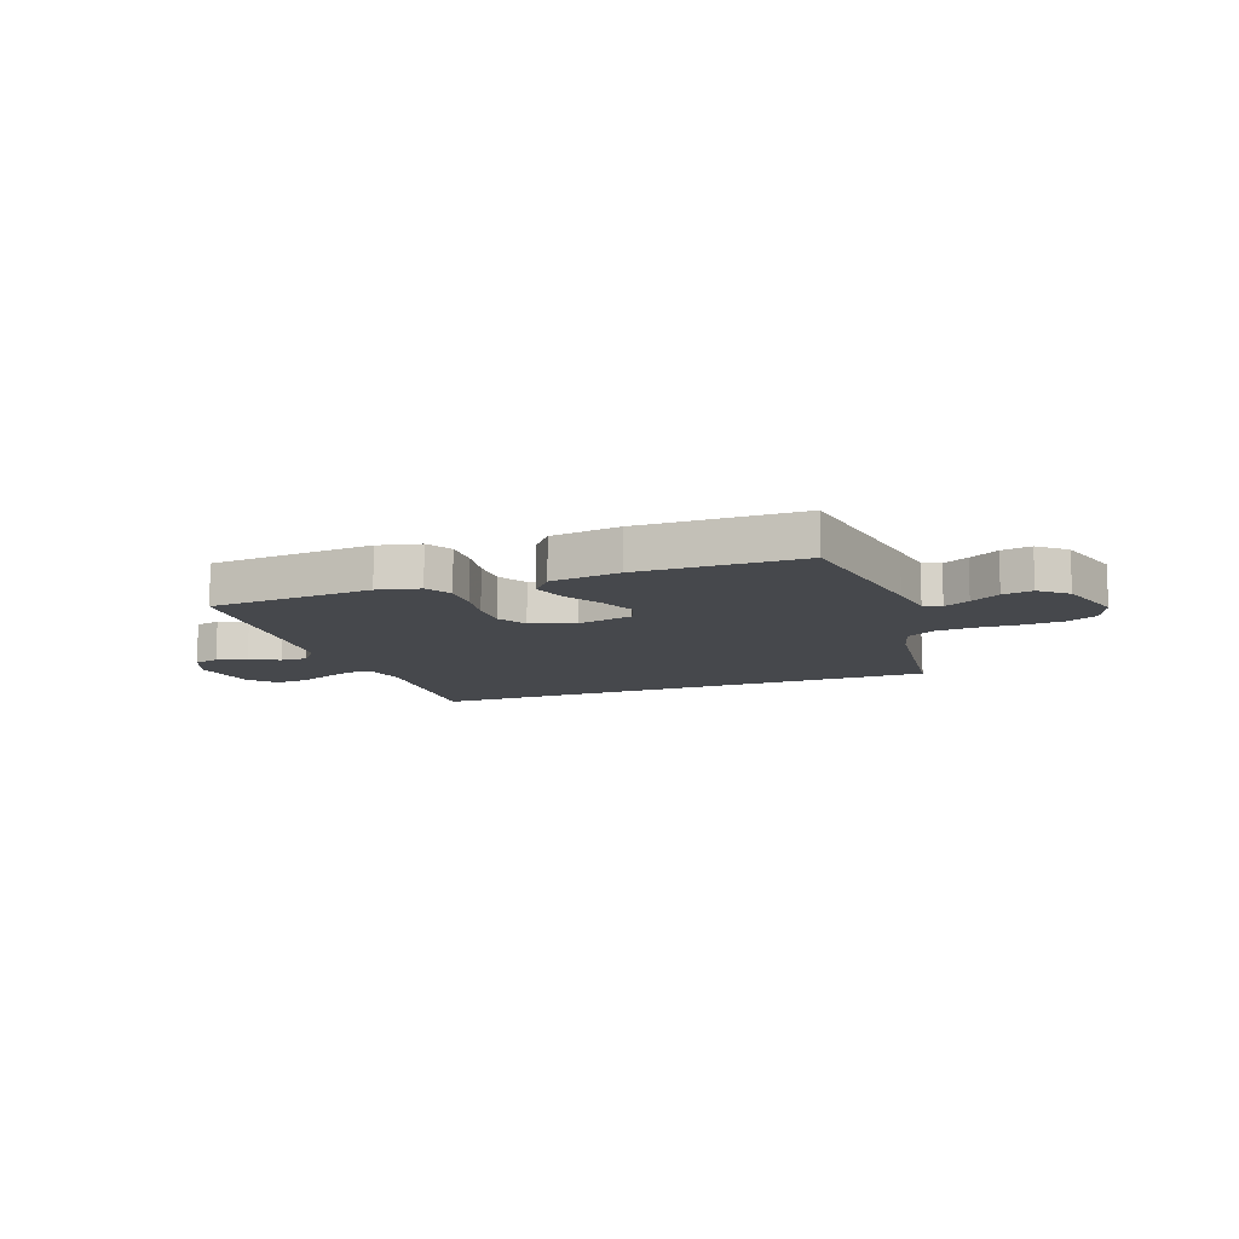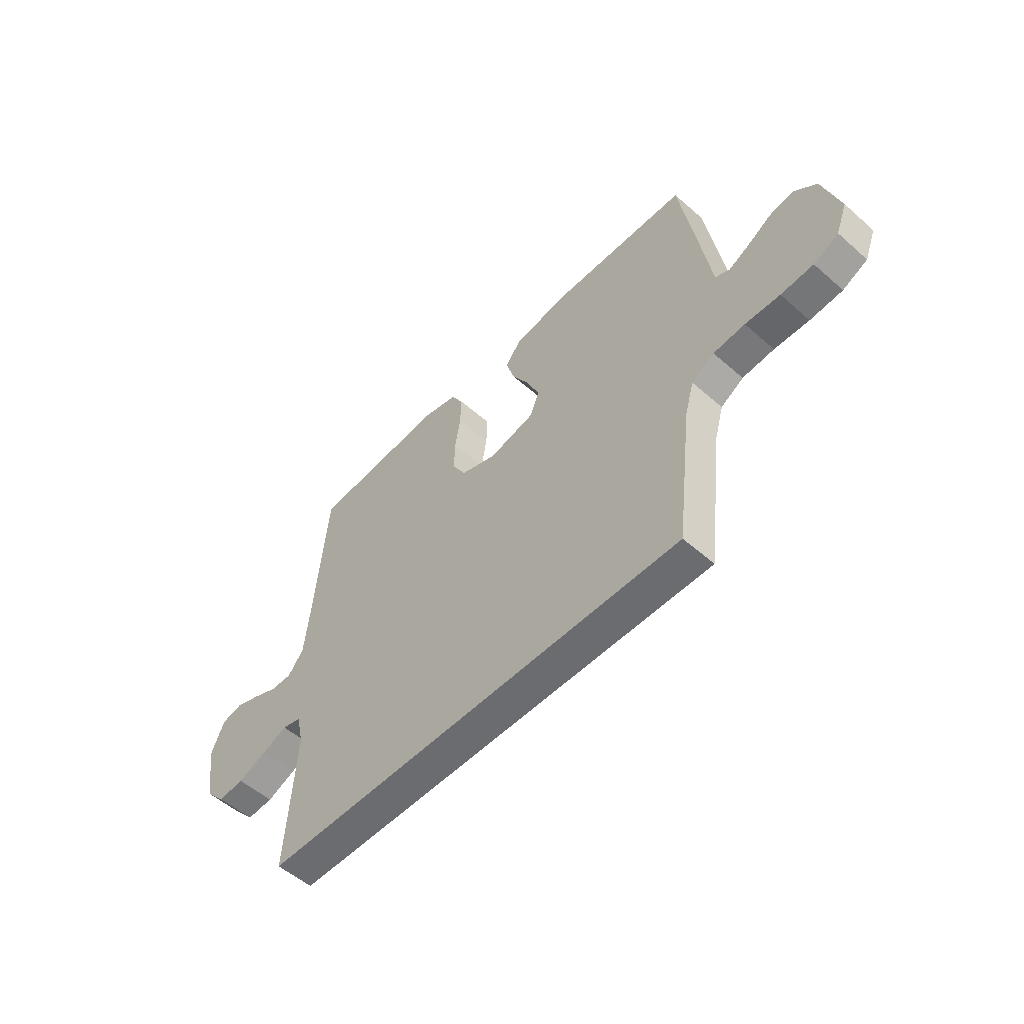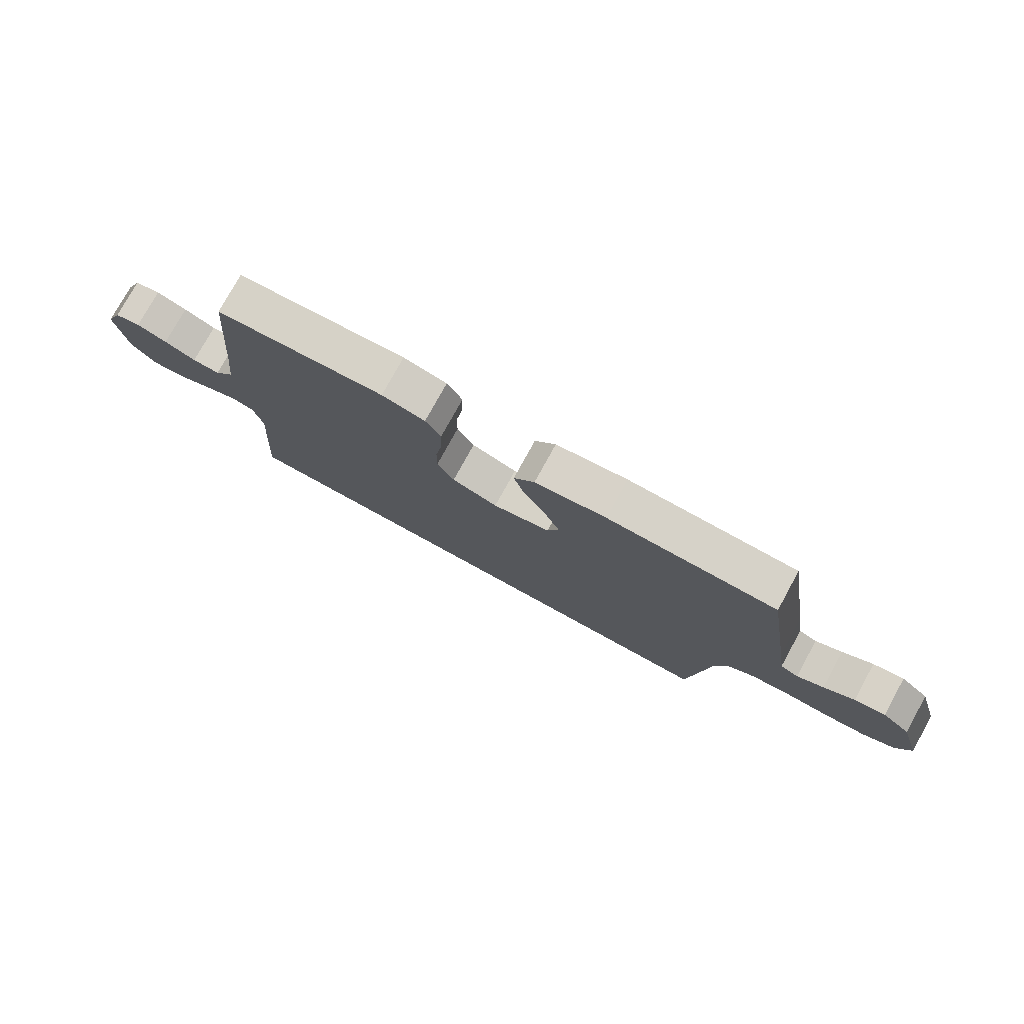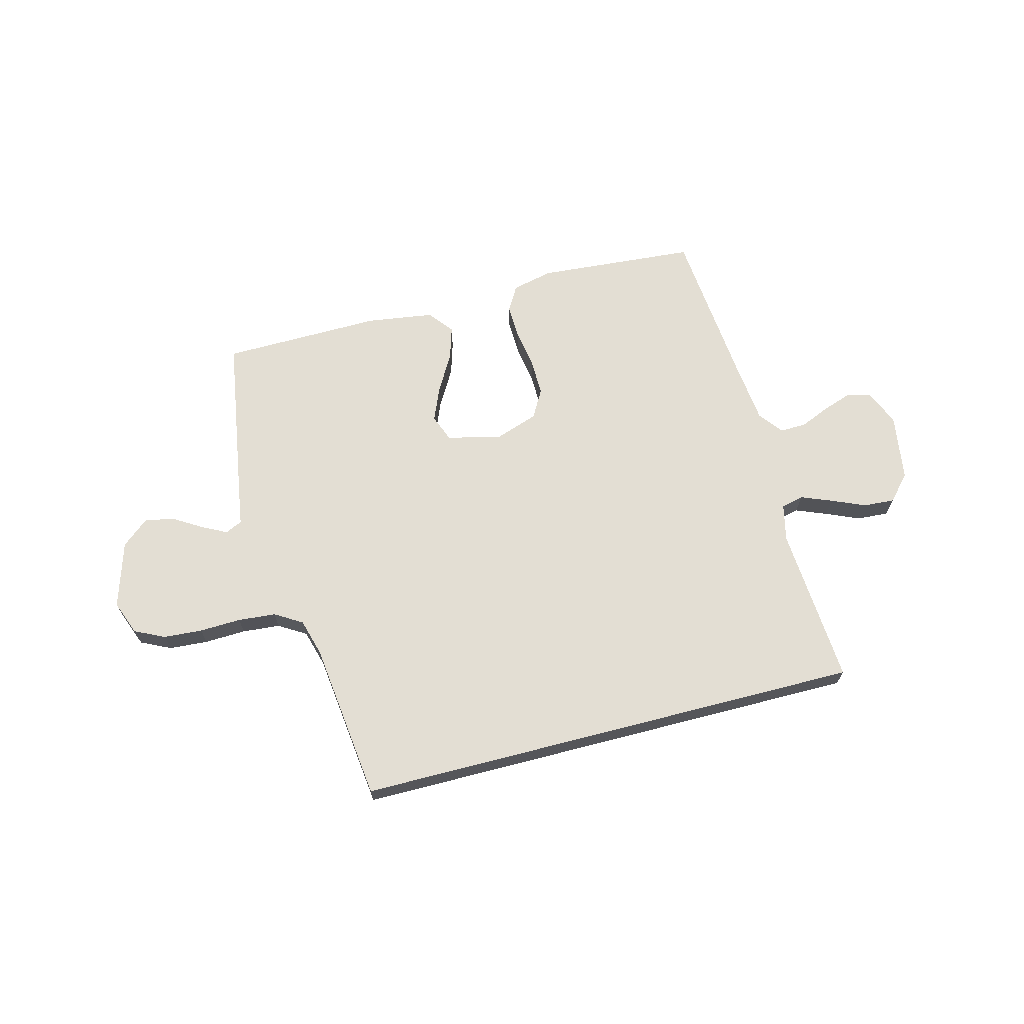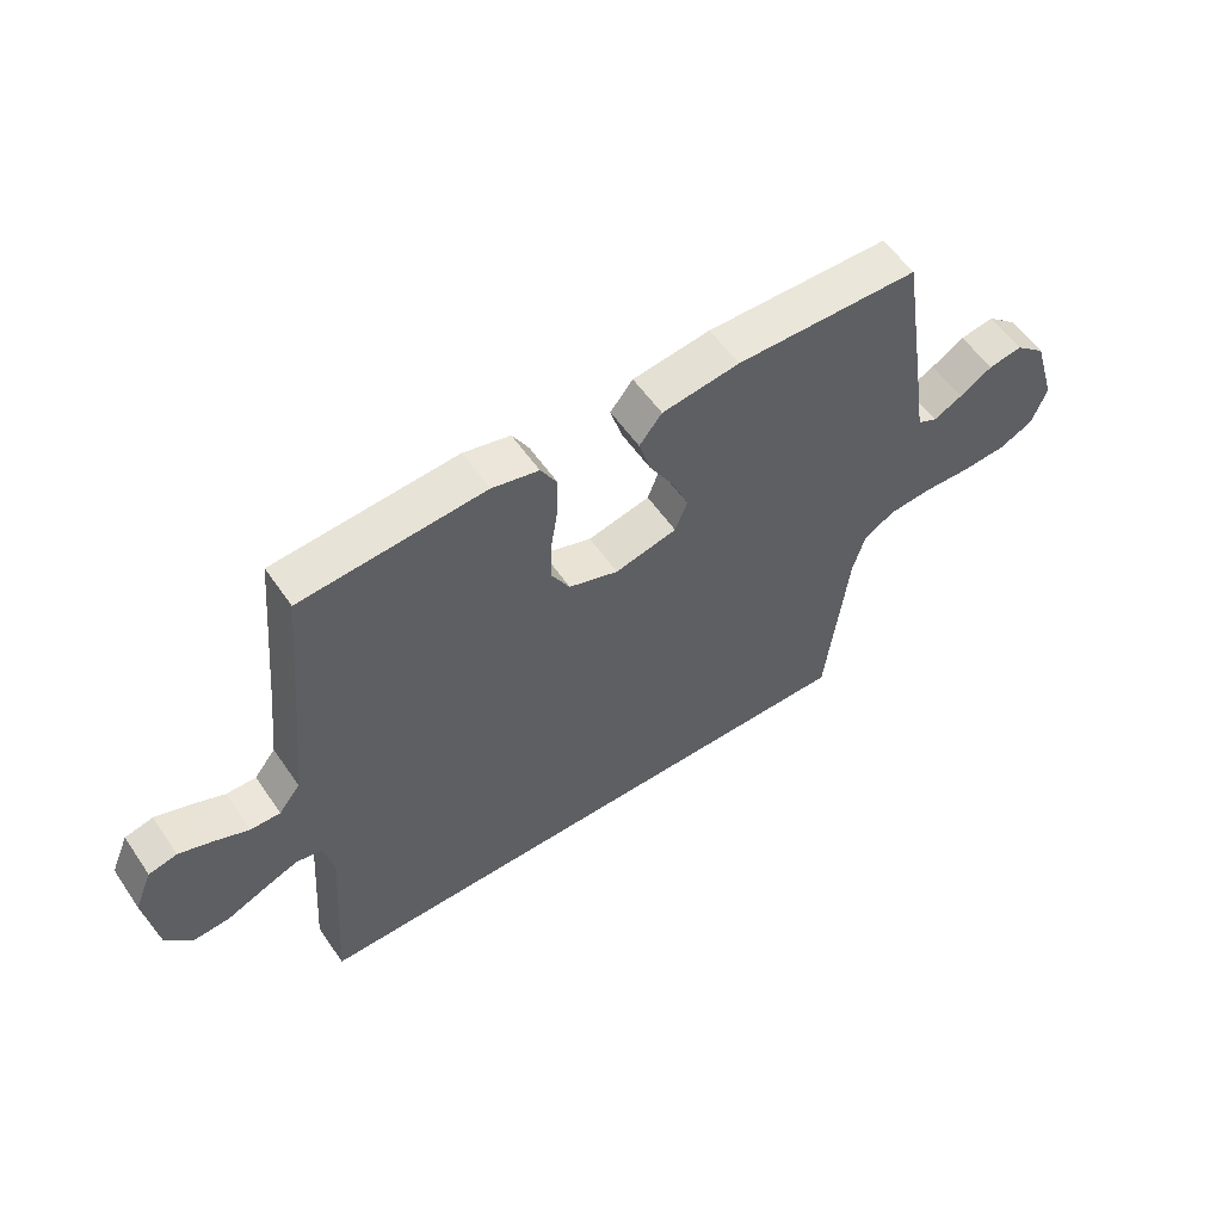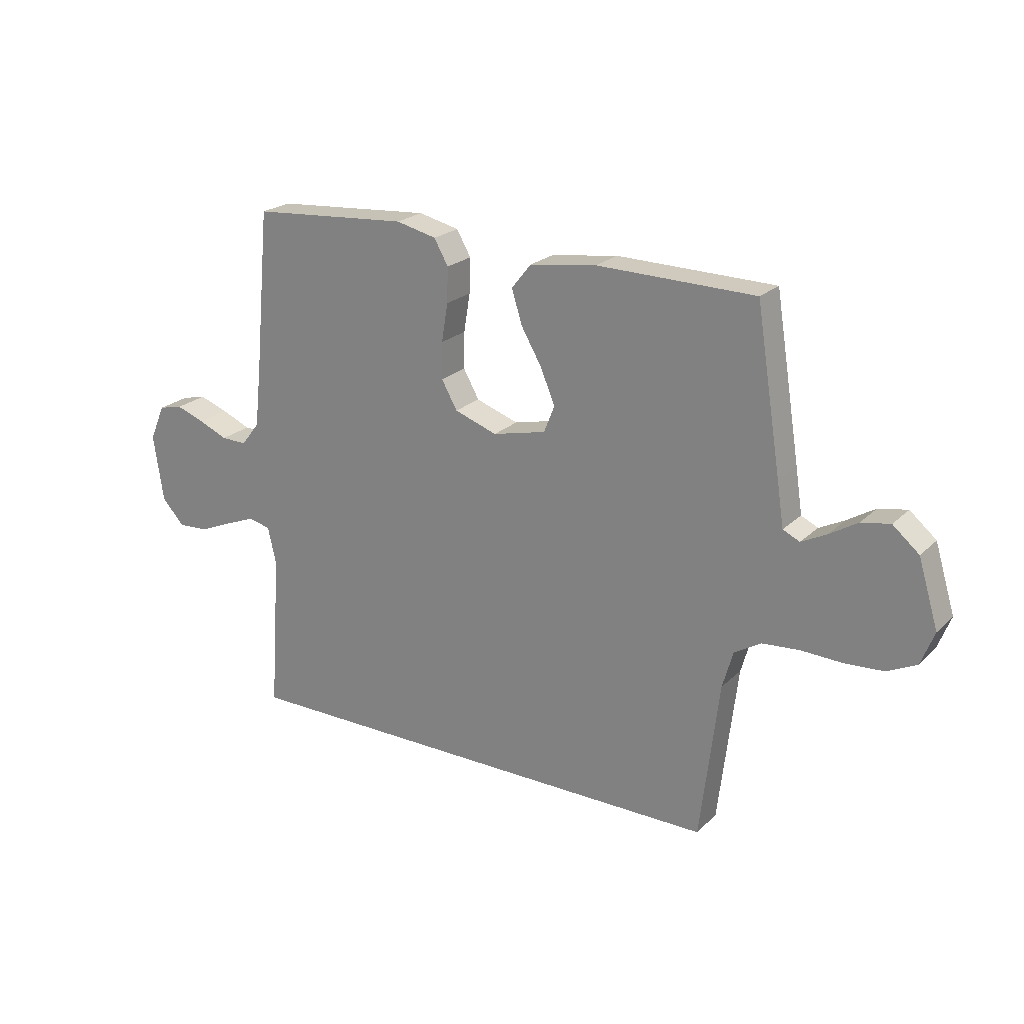
<metadata>
{"format":"obj","ext":"obj","renderer":"f3d","projection":"perspective","resolution":1024,"background":"white","views":[{"elev":-11.3,"azim":20.2,"up":"+Y"},{"elev":-53.7,"azim":46.9,"up":"+Z"},{"elev":77.3,"azim":28.8,"up":"+Z"},{"elev":67.2,"azim":165.5,"up":"+Y"},{"elev":56.4,"azim":-34.1,"up":"+Z"},{"elev":22.4,"azim":32.7,"up":"+Z"}]}
</metadata>
<code>
v -0.5 0.07 0.5
v -0.2 0.07 0.523
v -0.123 0.07 0.505
v -0.096 0.07 0.458
v -0.098 0.07 0.392
v -0.11 0.07 0.319
v -0.111 0.07 0.25
v -0.081 0.07 0.197
v 0 0.07 0.169
v 0.102 0.07 0.193
v 0.122 0.07 0.244
v 0.095 0.07 0.309
v 0.055 0.07 0.378
v 0.036 0.07 0.441
v 0.073 0.07 0.487
v 0.2 0.07 0.505
v 0.5 0.07 0.5
v 0.548 0.07 0.2
v 0.561 0.07 0.115
v 0.593 0.07 0.1
v 0.64 0.07 0.124
v 0.694 0.07 0.157
v 0.749 0.07 0.167
v 0.799 0.07 0.125
v 0.837 0.07 0
v 0.812 0.07 -0.064
v 0.756 0.07 -0.091
v 0.683 0.07 -0.096
v 0.605 0.07 -0.093
v 0.534 0.07 -0.099
v 0.483 0.07 -0.13
v 0.463 0.07 -0.2
v 0.427 0.07 -0.5
v -0.531 0.07 -0.5
v -0.51 0.07 -0.2
v -0.526 0.07 -0.13
v -0.568 0.07 -0.12
v -0.626 0.07 -0.143
v -0.689 0.07 -0.17
v -0.748 0.07 -0.174
v -0.791 0.07 -0.127
v -0.81 0.07 0
v -0.781 0.07 0.068
v -0.735 0.07 0.079
v -0.681 0.07 0.06
v -0.625 0.07 0.036
v -0.576 0.07 0.035
v -0.541 0.07 0.08
v -0.528 0.07 0.2
v -0.5 0 0.5
v -0.2 0 0.523
v -0.123 0 0.505
v -0.096 0 0.458
v -0.098 0 0.392
v -0.11 0 0.319
v -0.111 0 0.25
v -0.081 0 0.197
v 0 0 0.169
v 0.102 0 0.193
v 0.122 0 0.244
v 0.095 0 0.309
v 0.055 0 0.378
v 0.036 0 0.441
v 0.073 0 0.487
v 0.2 0 0.505
v 0.5 0 0.5
v 0.548 0 0.2
v 0.561 0 0.115
v 0.593 0 0.1
v 0.64 0 0.124
v 0.694 0 0.157
v 0.749 0 0.167
v 0.799 0 0.125
v 0.837 0 0
v 0.812 0 -0.064
v 0.756 0 -0.091
v 0.683 0 -0.096
v 0.605 0 -0.093
v 0.534 0 -0.099
v 0.483 0 -0.13
v 0.463 0 -0.2
v 0.427 0 -0.5
v -0.531 0 -0.5
v -0.51 0 -0.2
v -0.526 0 -0.13
v -0.568 0 -0.12
v -0.626 0 -0.143
v -0.689 0 -0.17
v -0.748 0 -0.174
v -0.791 0 -0.127
v -0.81 0 0
v -0.781 0 0.068
v -0.735 0 0.079
v -0.681 0 0.06
v -0.625 0 0.036
v -0.576 0 0.035
v -0.541 0 0.08
v -0.528 0 0.2
f 43 44 45 46
f 41 42 43 46
f 41 46 47
f 38 39 40 41
f 37 38 41 47
f 36 37 47 48
f 32 33 34 35
f 31 32 35 36
f 30 31 36 48
f 26 27 28 29
f 21 22 23 24
f 20 21 24 25
f 16 17 18 19
f 14 15 16 19
f 12 13 14 19
f 11 12 19 20
f 10 11 20 25
f 3 4 5 6
f 3 6 7
f 49 1 2 3
f 49 3 7
f 48 49 7 8
f 30 48 8 9
f 25 26 29 30
f 9 10 25 30
f 95 94 93 92
f 95 92 91 90
f 96 95 90
f 90 89 88 87
f 96 90 87 86
f 97 96 86 85
f 84 83 82 81
f 85 84 81 80
f 97 85 80 79
f 78 77 76 75
f 73 72 71 70
f 74 73 70 69
f 68 67 66 65
f 68 65 64 63
f 68 63 62 61
f 69 68 61 60
f 74 69 60 59
f 55 54 53 52
f 56 55 52
f 52 51 50 98
f 56 52 98
f 57 56 98 97
f 58 57 97 79
f 79 78 75 74
f 79 74 59 58
f 1 50 51 2
f 2 51 52 3
f 3 52 53 4
f 4 53 54 5
f 5 54 55 6
f 6 55 56 7
f 7 56 57 8
f 8 57 58 9
f 9 58 59 10
f 10 59 60 11
f 11 60 61 12
f 12 61 62 13
f 13 62 63 14
f 14 63 64 15
f 15 64 65 16
f 16 65 66 17
f 17 66 67 18
f 18 67 68 19
f 19 68 69 20
f 20 69 70 21
f 21 70 71 22
f 22 71 72 23
f 23 72 73 24
f 24 73 74 25
f 25 74 75 26
f 26 75 76 27
f 27 76 77 28
f 28 77 78 29
f 29 78 79 30
f 30 79 80 31
f 31 80 81 32
f 32 81 82 33
f 33 82 83 34
f 34 83 84 35
f 35 84 85 36
f 36 85 86 37
f 37 86 87 38
f 38 87 88 39
f 39 88 89 40
f 40 89 90 41
f 41 90 91 42
f 42 91 92 43
f 43 92 93 44
f 44 93 94 45
f 45 94 95 46
f 46 95 96 47
f 47 96 97 48
f 48 97 98 49
f 49 98 50 1

</code>
